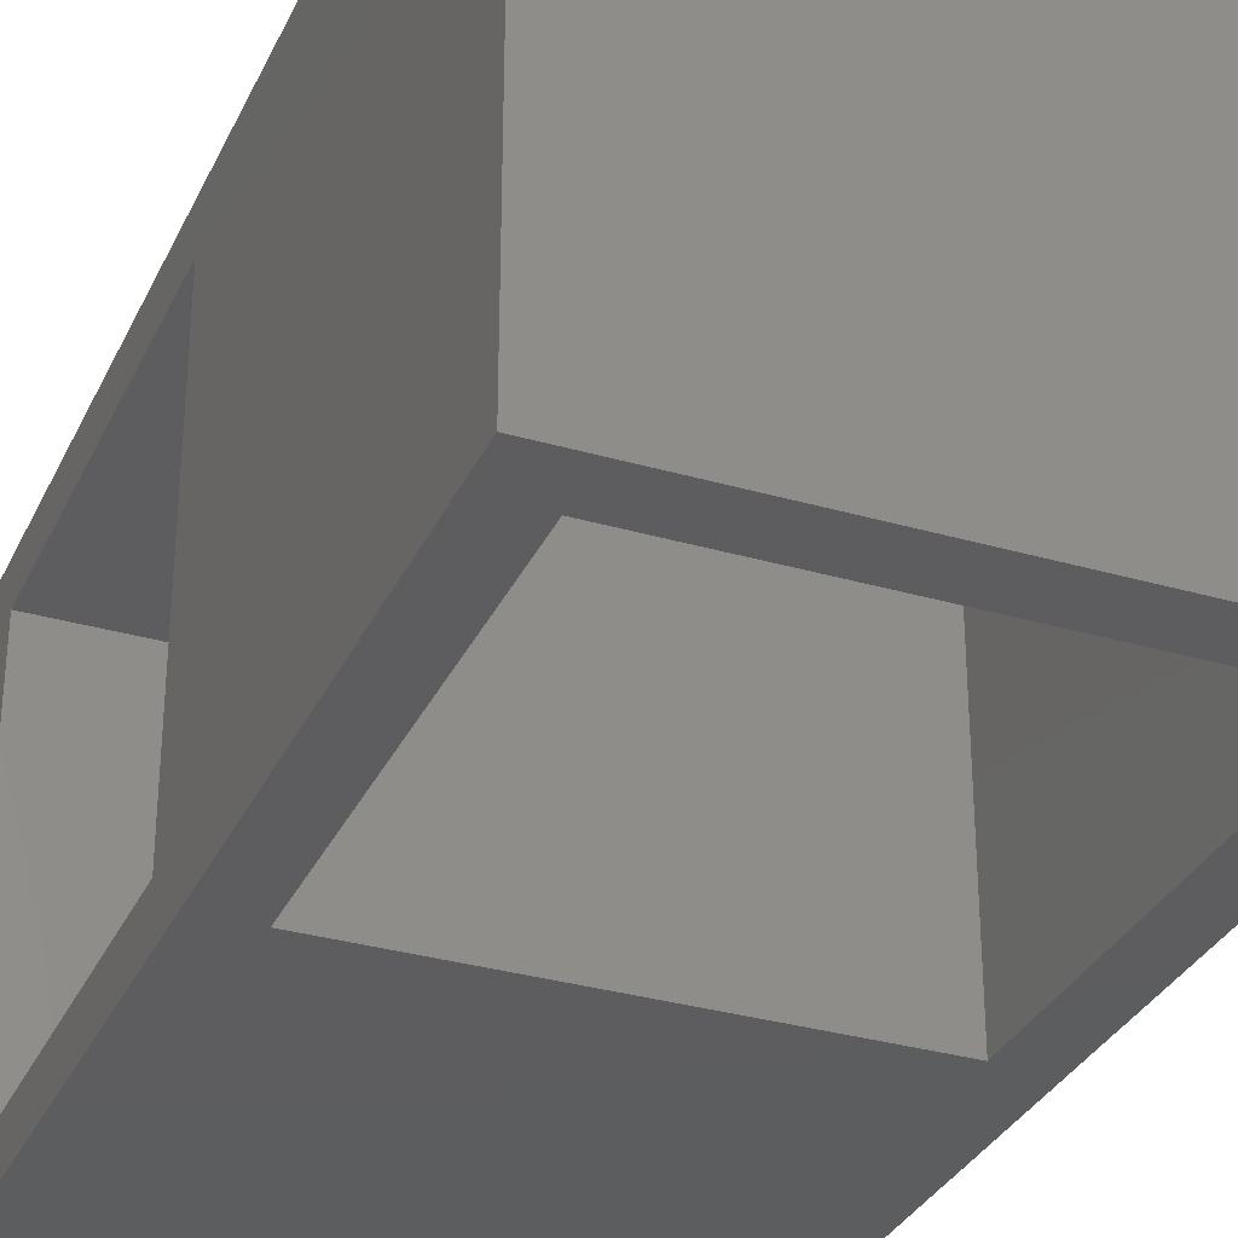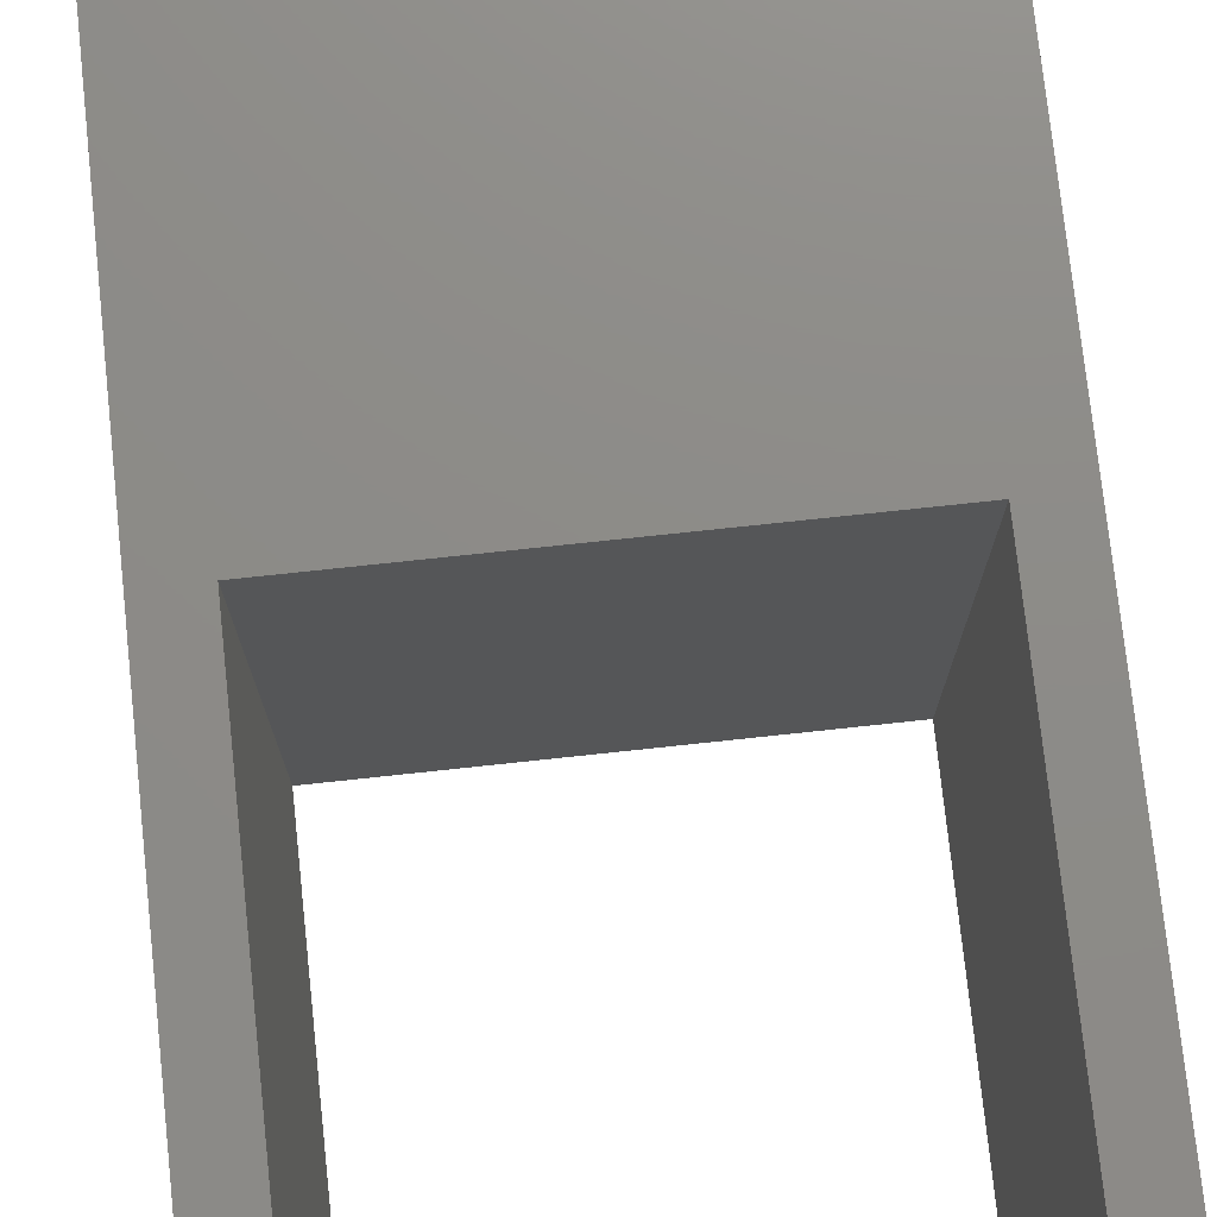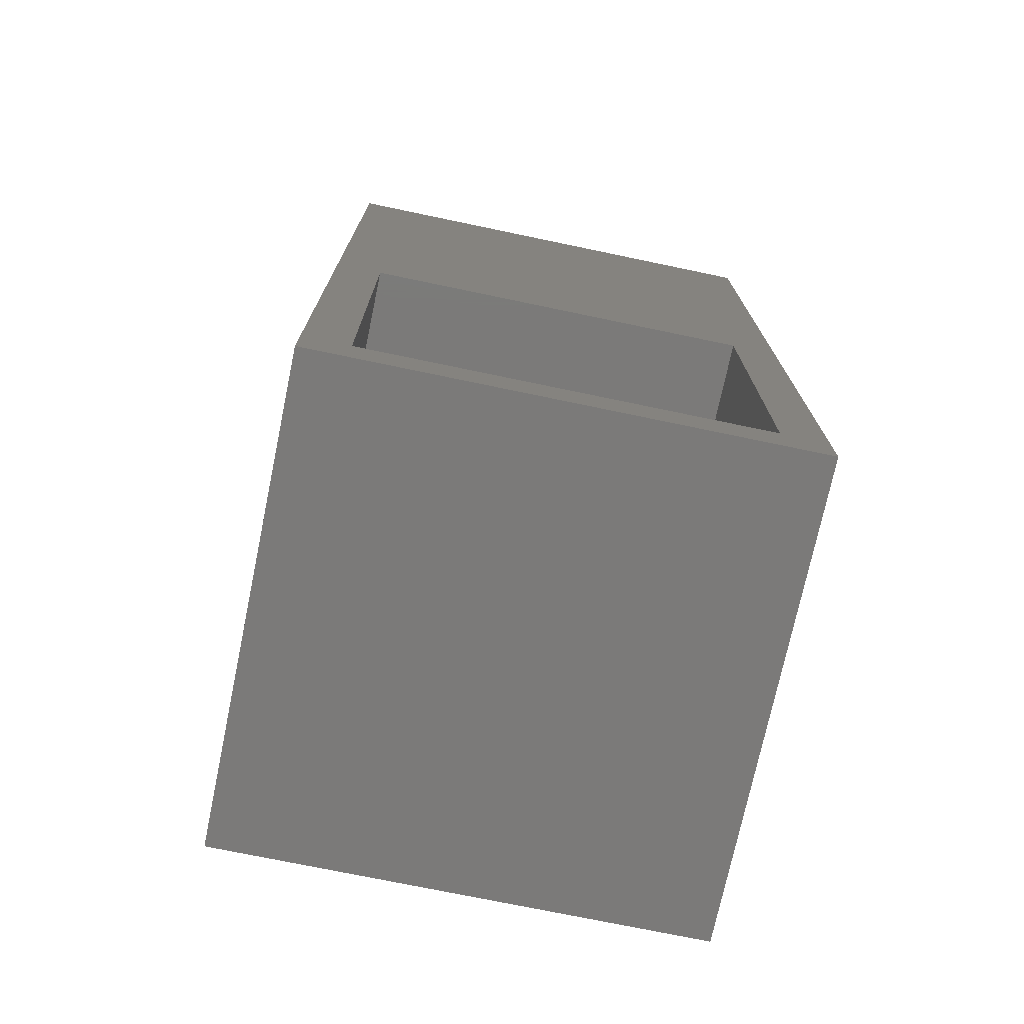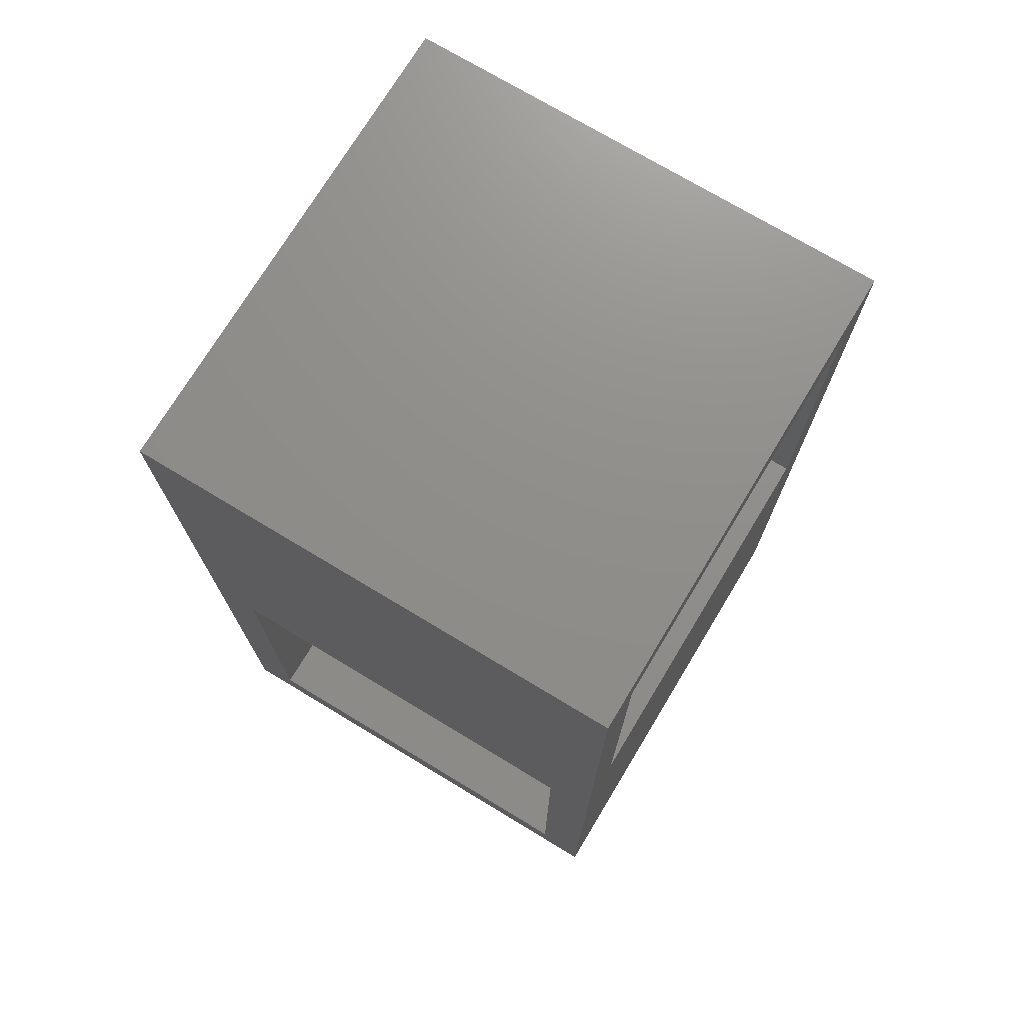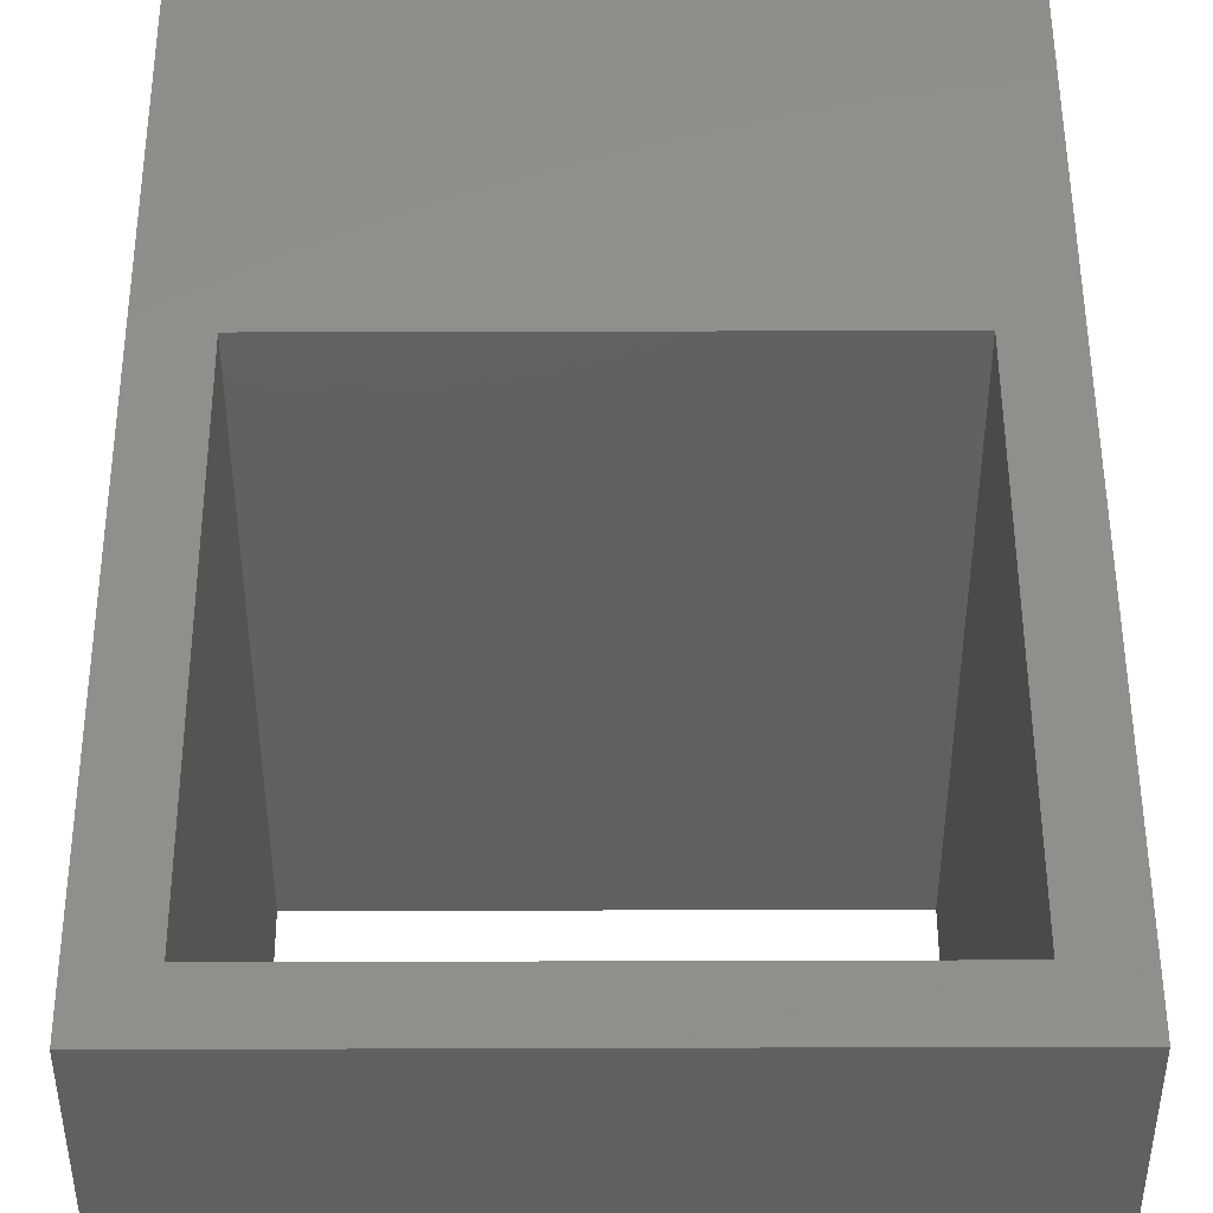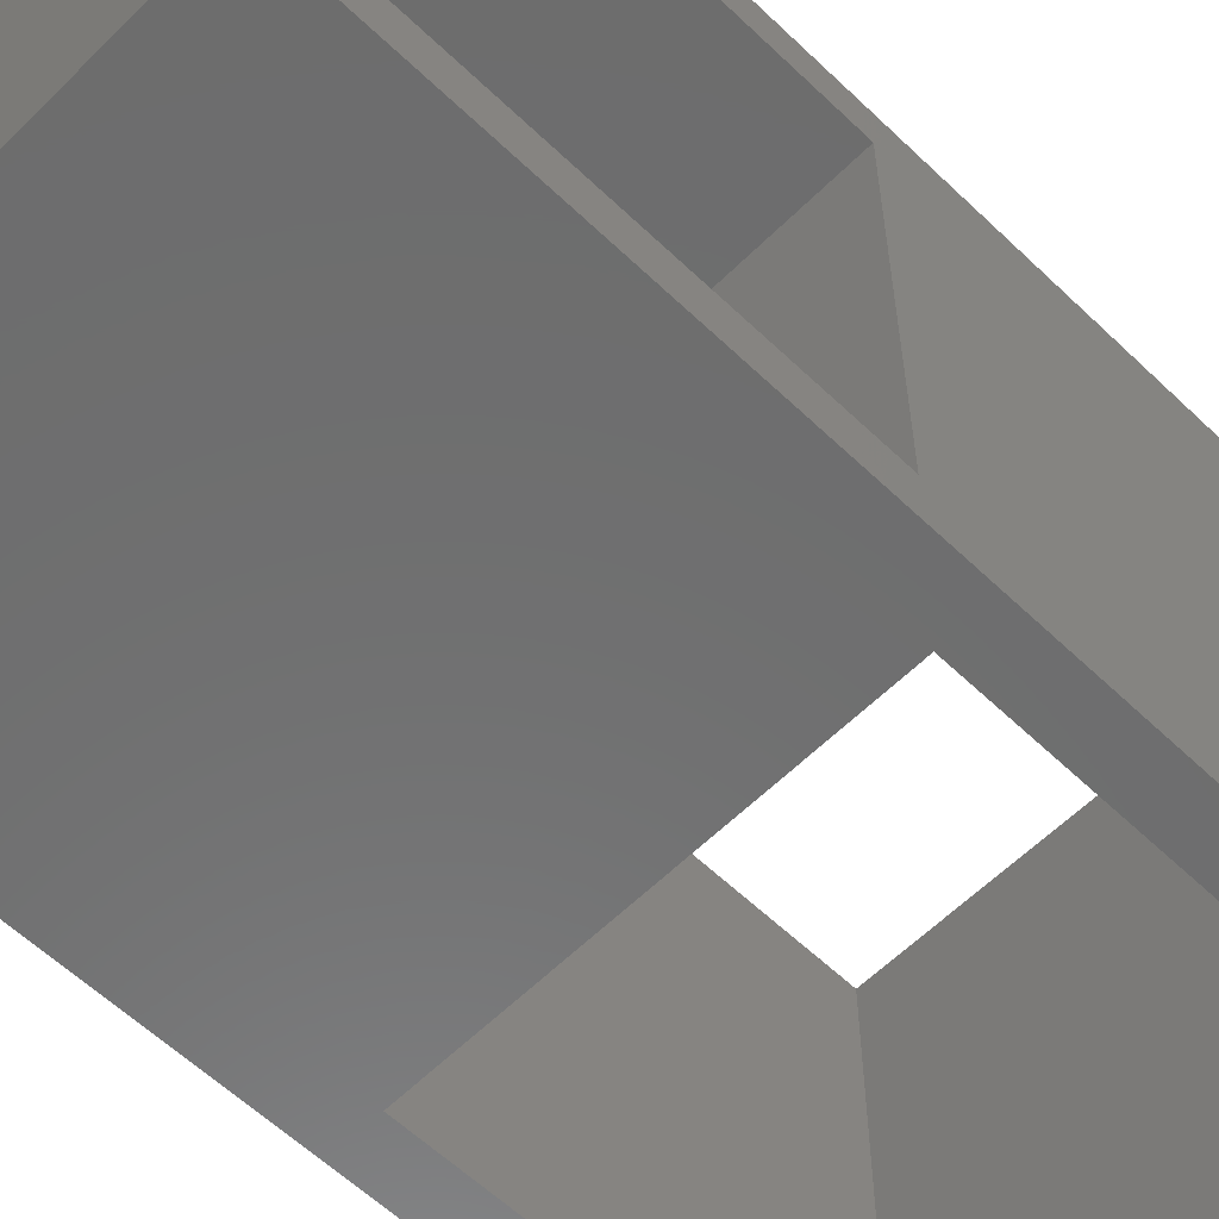
<metadata>
{"format":"stl","ext":"stl","renderer":"f3d","projection":"perspective","resolution":1024,"background":"white","views":[{"elev":-32.4,"azim":157.9,"up":"+Y"},{"elev":75.5,"azim":173.9,"up":"+Y"},{"elev":-73.6,"azim":-11.8,"up":"+Z"},{"elev":73.4,"azim":31.1,"up":"+Z"},{"elev":48.8,"azim":179.8,"up":"+Y"},{"elev":-59.3,"azim":45.5,"up":"+Y"}]}
</metadata>
<code>
# stl→obj: 24 verts, 52 faces
v 3 -27 0.25
v 3 -40 0.25
v -10 -40 0.25
v -10 -27 0.25
v 3 -27 25.25
v -10 -27 25.25
v -10 -40 25.25
v 3 -40 25.25
v 3 -38.75 24
v 3 -28.25 24
v 3 -28.25 13.5
v 3 -38.75 13.5
v -10 -28.25 13.5
v -10 -28.25 24
v -10 -38.75 13.5
v -10 -38.75 24
v -8.753 -27 12
v 1.753 -27 12
v -8.753 -40 1.497
v -8.753 -40 12
v 1.753 -27 1.497
v -8.753 -27 1.497
v 1.753 -40 1.497
v 1.753 -40 12
f 1 2 3
f 1 3 4
f 5 6 7
f 5 7 8
f 8 9 10
f 8 10 5
f 11 5 10
f 8 2 12
f 12 9 8
f 13 14 6
f 6 4 13
f 15 13 3
f 15 7 16
f 16 7 14
f 6 14 7
f 17 6 18
f 10 14 13
f 10 13 11
f 12 15 16
f 12 16 9
f 14 10 9
f 14 9 16
f 15 12 11
f 15 11 13
f 6 17 4
f 19 20 3
f 21 18 1
f 17 20 19
f 17 19 22
f 23 2 24
f 12 2 11
f 5 11 1
f 5 1 18
f 5 18 6
f 22 4 17
f 21 23 24
f 21 24 18
f 7 3 20
f 7 20 24
f 8 7 24
f 1 4 21
f 22 21 4
f 1 11 2
f 20 17 18
f 20 18 24
f 19 3 23
f 3 2 23
f 8 24 2
f 23 21 22
f 23 22 19
f 7 15 3
f 3 13 4

</code>
